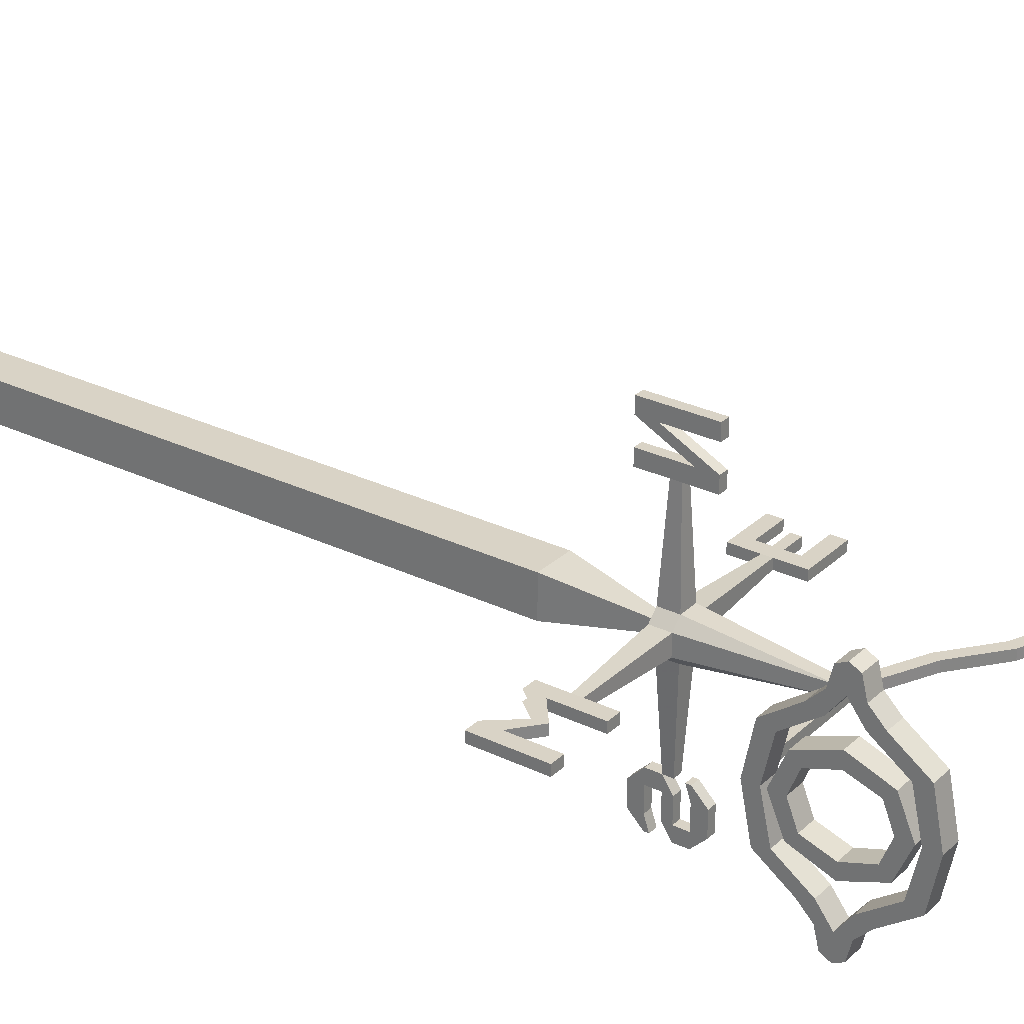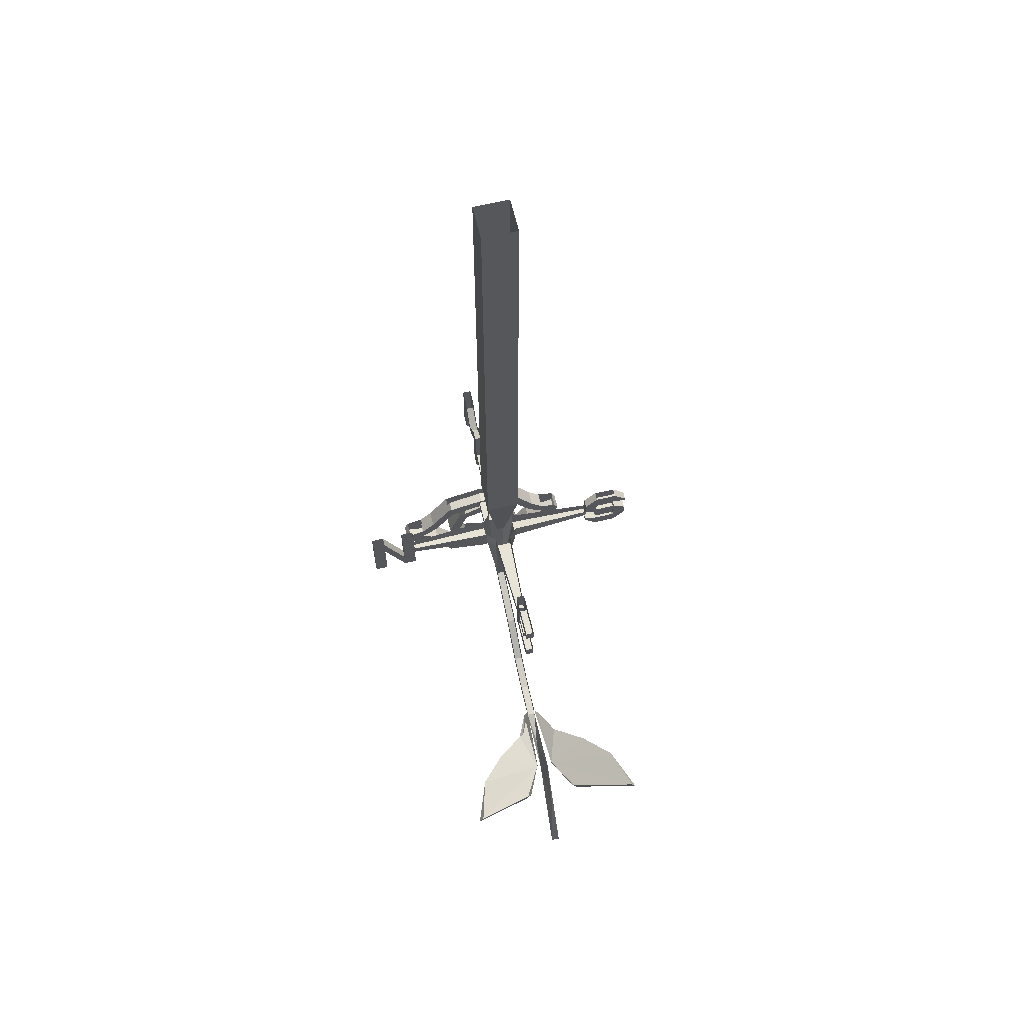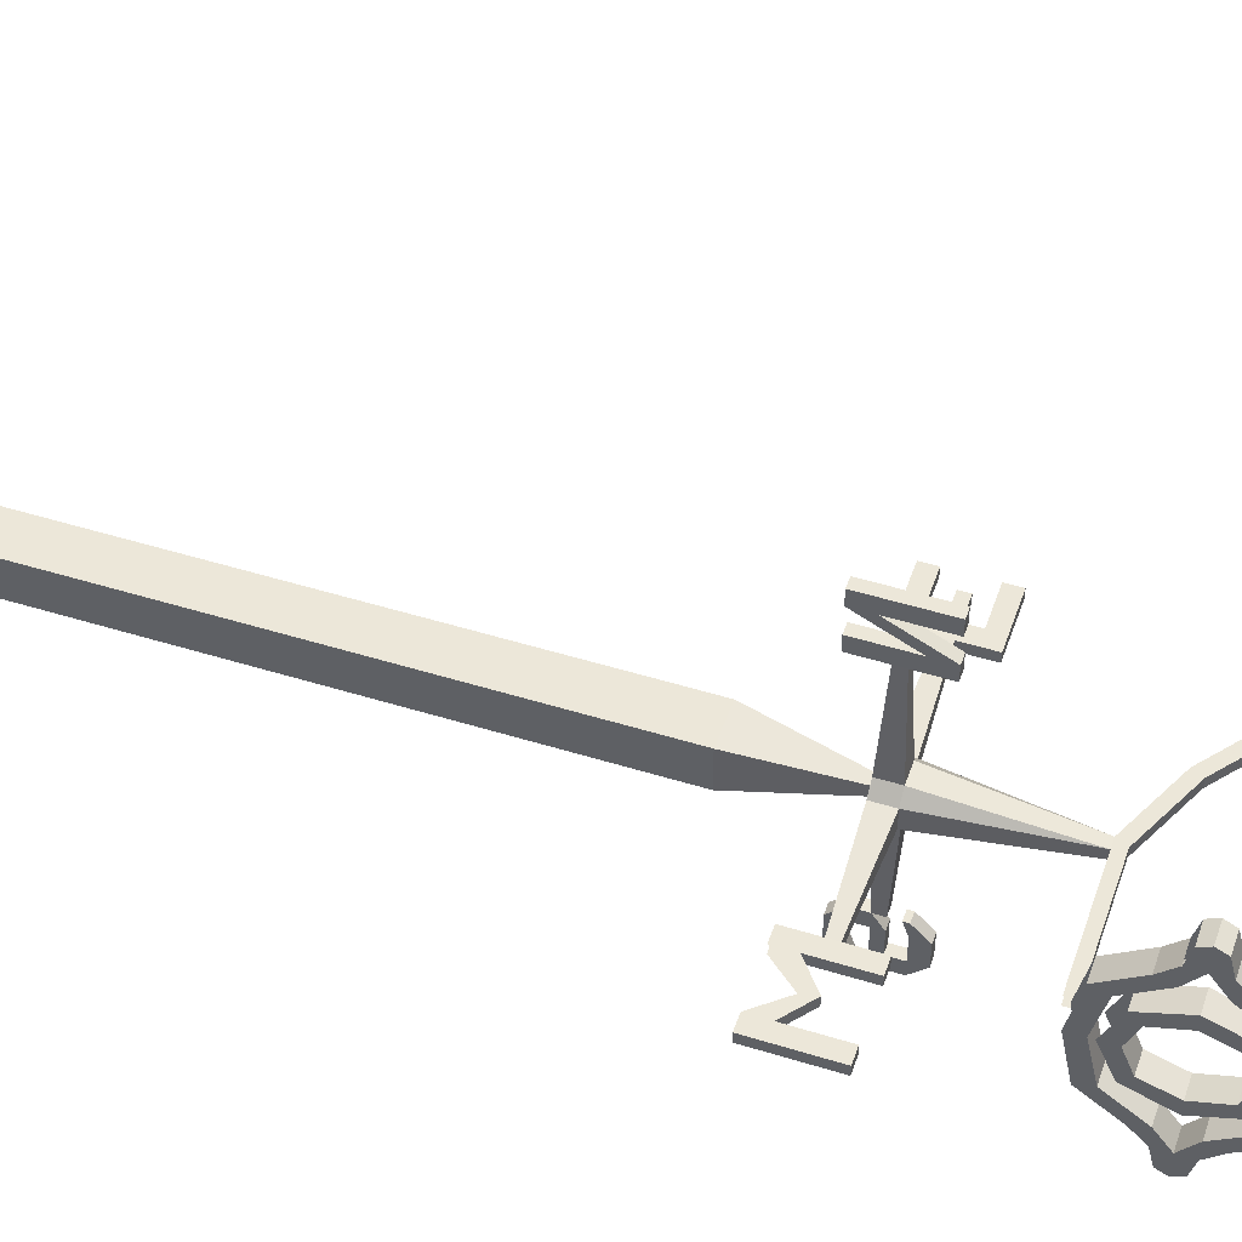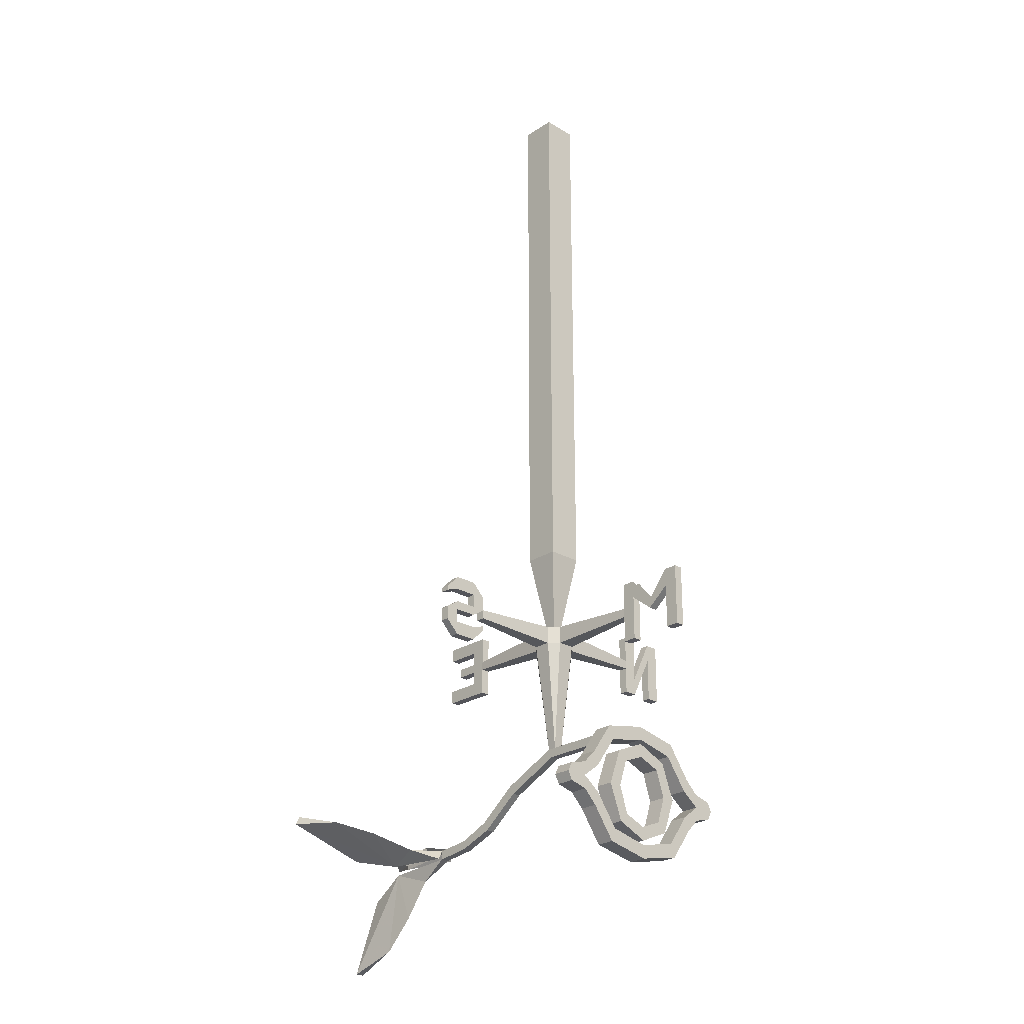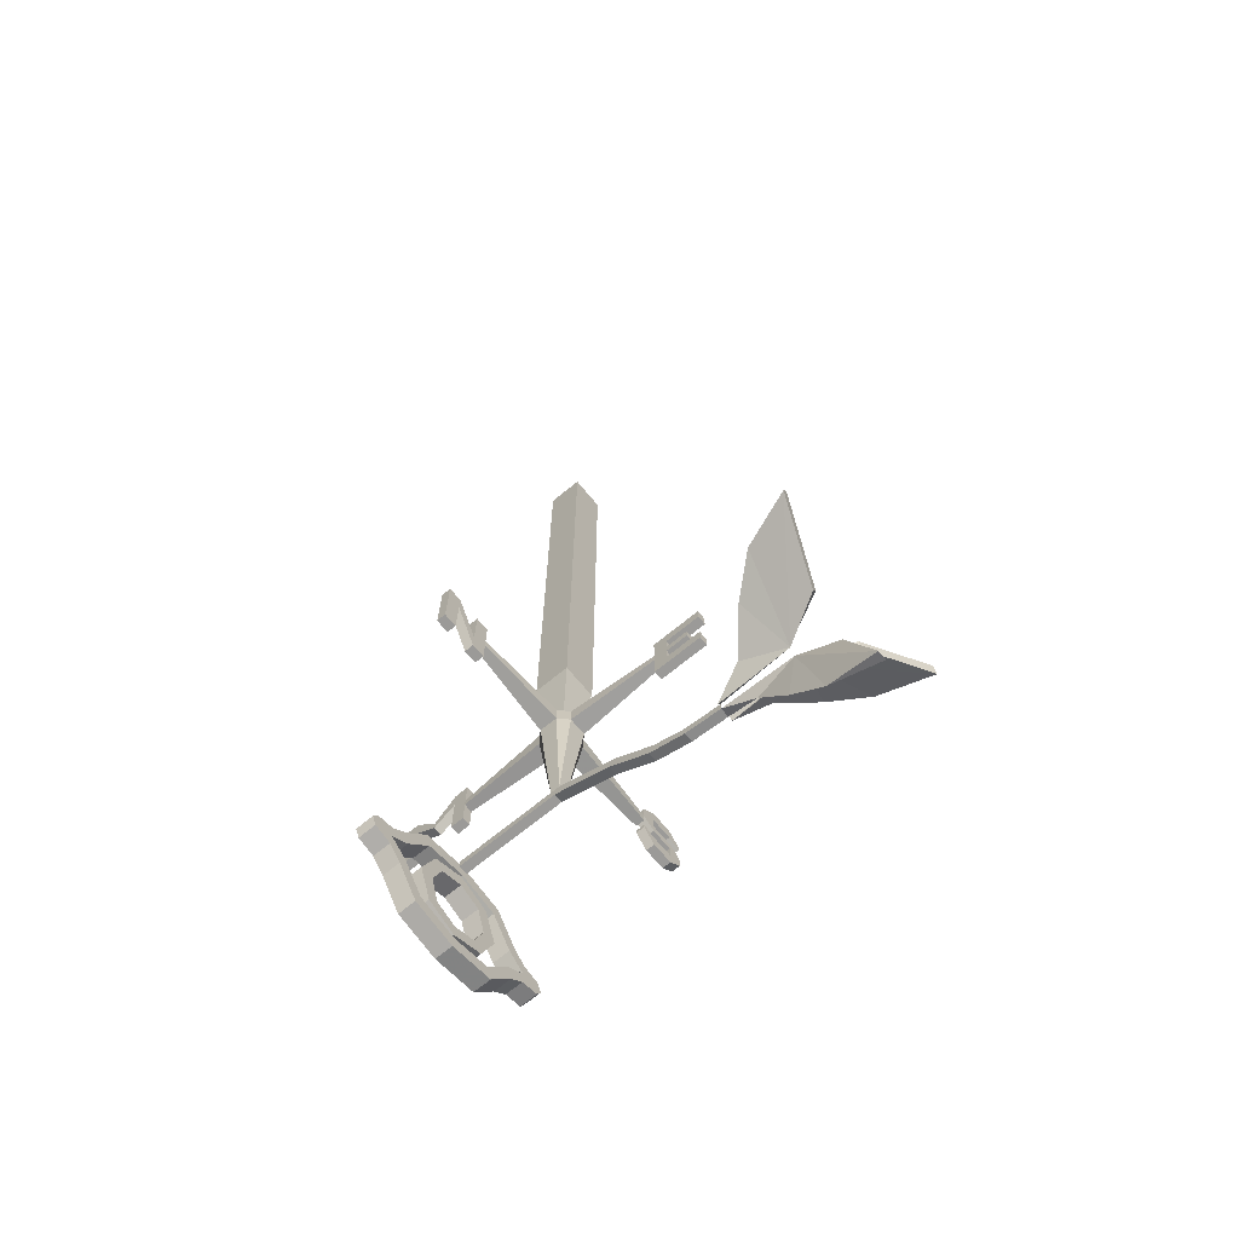
<metadata>
{"format":"obj","ext":"obj","renderer":"f3d","projection":"perspective","resolution":1024,"background":"white","views":[{"elev":28.3,"azim":-53.9,"up":"+Z"},{"elev":63.9,"azim":76.6,"up":"+Y"},{"elev":49.6,"azim":-71.1,"up":"+Z"},{"elev":-25.0,"azim":-133.7,"up":"+Y"},{"elev":-69.3,"azim":39.5,"up":"+Y"}]}
</metadata>
<code>
o object/seers_weathervane
v 11 -190 1
v 19 -191 1
v 19 -193 1
v 11 -192 1
v 4 -187 1
v 3 -189 1
v -5 -180 1
v -6 -182 1
v -18 -174 1
v -19 -176 1
v -42 -174 1
v -42 -176 1
v -19 -176 3
v -42 -176 3
v -18 -174 3
v -42 -174 3
v -6 -182 3
v -5 -180 3
v 3 -189 3
v 4 -187 3
v 11 -192 3
v 11 -190 3
v 19 -193 3
v 19 -191 3
v -23 0 6
v -23 0 -2
v -23 -126 -2
v -23 -126 6
v -15 0 6
v -15 -126 6
v -15 0 -2
v -15 -126 -2
v -18 -145 1
v -20 -145 1
v -20 -145 3
v -18 -145 3
v 5 -148 1
v 5 -148 3
v -15 -149 4
v -15 -149 0
v 5 -146 1
v 8 -148 1
v 8 -151 1
v 5 -154 1
v 5 -154 3
v 8 -151 3
v 8 -148 3
v 8 -146 3
v 5 -146 3
v -15 -145 4
v -17 -149 6
v -17 -149 -2
v -17 -145 -2
v -15 -145 0
v -23 -145 0
v -21 -145 -2
v -21 -149 -2
v -23 -149 0
v -43 -148 1
v -43 -146 1
v -46 -154 1
v -46 -144 1
v -43 -140 1
v -43 -146 3
v -43 -140 3
v -46 -144 3
v -43 -148 3
v -23 -149 4
v -23 -145 4
v -21 -145 6
v -21 -149 6
v -20 -148 26
v -20 -146 26
v -20 -150 29
v -20 -140 29
v -20 -140 26
v -18 -146 26
v -18 -140 26
v -18 -140 29
v -18 -148 26
v -17 -145 6
v -20 -174 1
v -43 -154 3
v -43 -154 1
v -46 -154 3
v -51 -148 3
v -51 -148 1
v -51 -146 1
v -46 -140 1
v -20 -148 -22
v -18 -148 -22
v -18 -146 -22
v -20 -146 -22
v -20 -148 -25
v -18 -148 -25
v -18 -146 -25
v -18 -143 -22
v -20 -143 -22
v -20 -143 -25
v -20 -146 -25
v -20 -148 -30
v -18 -148 -30
v -18 -146 -30
v -20 -174 3
v -18 -154 26
v -20 -154 26
v -20 -154 29
v -20 -140 34
v -18 -150 29
v -46 -205 2
v -46 -203 -8
v -42 -203 -8
v -42 -205 2
v -46 -203 12
v -46 -202 2
v -46 -200 -7
v -46 -196 -13
v -42 -196 -13
v -42 -193 -12
v -42 -200 -7
v -42 -202 2
v -42 -200 11
v -42 -203 12
v -46 -196 17
v -46 -193 16
v -46 -200 11
v -42 -198 -5
v -42 -201 2
v -46 -201 2
v -46 -198 -5
v -42 -190 -8
v -42 -190 -5
v -42 -196 -3
v -42 -198 2
v -42 -196 7
v -42 -198 9
v -46 -198 9
v -46 -198 2
v -46 -196 -3
v -46 -190 -8
v -42 -182 -5
v -42 -184 -3
v -46 -184 -3
v -46 -190 -5
v -46 -182 -5
v -42 -196 17
v -46 -193 20
v -46 -190 20
v -42 -190 20
v -42 -193 16
v -46 -193 -12
v -46 -193 -16
v -42 -193 -16
v -42 -190 -16
v -46 -190 -16
v -46 -192 -20
v -42 -192 -20
v -42 -190 -21
v -42 -188 -20
v -42 -187 -16
v -42 -187 -12
v -46 -187 -12
v -46 -184 -13
v -46 -187 -16
v -46 -188 -20
v -46 -190 -21
v -46 -190 12
v -42 -190 12
v -46 -182 9
v -46 -184 7
v -46 -190 9
v -46 -196 7
v -42 -193 20
v -46 -192 24
v -46 -190 25
v -46 -188 24
v -46 -187 20
v -46 -187 16
v -42 -187 16
v -42 -184 17
v -42 -187 20
v -42 -188 24
v -42 -190 25
v -42 -192 24
v -42 -190 9
v -42 -182 9
v -42 -184 7
v -42 -182 2
v -42 -179 2
v -46 -182 2
v -46 -184 17
v -46 -177 12
v -46 -180 11
v -42 -180 11
v -42 -178 2
v -42 -177 12
v -42 -184 -13
v -42 -177 -8
v -42 -180 -7
v -46 -180 -7
v -46 -178 2
v -46 -177 -8
v -42 -175 2
v -46 -175 2
v -46 -179 2
v 26 -197 2
v 35 -194 3
v 32 -205 2
v 39 -212 2
v 50 -216 3
v 44 -199 2
v 50 -216 1
v 35 -194 1
v 26 -189 6
v 19 -193 4
v 26 -190 7
v 35 -192 4
v 32 -186 14
v 39 -183 20
v 50 -182 24
v 50 -180 23
v 44 -188 8
v 44 -190 9
v 35 -191 4
v 26 -190 -3
v 19 -193 0
v 35 -191 0
v 35 -192 0
v 44 -188 -4
v 44 -190 -5
v 50 -180 -19
v 50 -182 -20
v 39 -183 -16
v 32 -186 -10
v 16 -151 1
v 16 -154 1
v 16 -154 3
v 16 -151 3
v 8 -146 1
v 13 -148 1
v 8 -143 1
v 8 -143 3
v 5 -140 3
v 5 -140 1
v 16 -143 1
v 16 -143 3
v 16 -140 3
v 13 -146 1
v 13 -148 3
v 13 -146 3
v 16 -140 1
v -46 -140 3
v -51 -146 3
v -56 -144 3
v -56 -144 1
v -56 -140 1
v -56 -140 3
v -59 -140 3
v -59 -154 3
v -56 -154 3
v -56 -154 1
v -59 -154 1
v -59 -140 1
v -18 -151 -33
v -18 -148 -33
v -18 -151 -30
v -18 -154 -30
v -20 -151 -33
v -20 -148 -33
v -20 -146 -30
v -18 -151 -25
v -18 -151 -22
v -18 -154 -25
v -20 -154 -30
v -20 -151 -30
v -18 -150 -22
v -20 -151 -22
v -20 -154 -25
v -20 -151 -25
v -20 -140 -25
v -20 -143 -30
v -18 -143 -25
v -20 -140 -30
v -20 -143 -33
v -20 -144 -33
v -18 -143 -30
v -18 -140 -30
v -18 -140 -25
v -18 -143 -33
v -18 -144 -33
v -20 -150 -22
v -18 -154 29
v -18 -144 34
v -20 -144 34
v -20 -140 37
v -20 -154 34
v -20 -154 37
v -18 -140 37
v -18 -154 37
v -18 -140 34
v -18 -154 34
f 1 2 3
f 1 3 4
f 1 4 5
f 5 4 6
f 5 6 7
f 7 6 8
f 7 8 9
f 9 8 10
f 9 10 11
f 11 10 12
f 12 10 13
f 12 13 14
f 14 13 15
f 14 15 16
f 13 17 18
f 13 18 15
f 8 17 13
f 8 13 10
f 17 19 20
f 17 20 18
f 8 6 19
f 8 19 17
f 19 21 22
f 19 22 20
f 6 4 21
f 6 21 19
f 21 23 24
f 21 24 22
f 3 23 21
f 3 21 4
f 25 26 27
f 25 27 28
f 25 28 29
f 29 28 30
f 29 30 31
f 31 30 32
f 31 32 26
f 26 32 27
f 27 32 33
f 27 33 34
f 27 34 28
f 28 34 35
f 28 35 30
f 30 35 36
f 30 36 32
f 32 36 33
f 37 38 39
f 37 39 40
f 37 40 41
f 37 41 42
f 37 42 43
f 37 43 44
f 37 44 38
f 38 44 45
f 38 45 46
f 38 46 47
f 38 47 48
f 38 48 49
f 38 49 50
f 38 50 39
f 39 50 51
f 39 51 15
f 39 15 40
f 40 15 9
f 40 9 52
f 40 52 53
f 40 53 54
f 40 54 41
f 55 56 57
f 55 57 58
f 55 58 59
f 55 59 60
f 60 59 61
f 60 61 62
f 60 62 63
f 60 63 64
f 64 63 65
f 64 65 66
f 64 66 67
f 64 67 68
f 64 68 69
f 69 68 70
f 70 68 71
f 70 71 72
f 70 72 73
f 73 72 74
f 73 74 75
f 73 75 76
f 73 76 77
f 77 76 78
f 77 78 79
f 77 79 80
f 77 80 51
f 77 51 81
f 81 51 50
f 57 9 82
f 57 82 58
f 58 82 68
f 58 68 67
f 58 67 59
f 59 67 83
f 59 83 84
f 59 84 61
f 61 84 85
f 61 85 66
f 61 66 62
f 62 66 86
f 62 86 87
f 62 87 88
f 62 88 89
f 62 89 63
f 57 52 9
f 52 57 90
f 52 90 91
f 52 91 53
f 53 91 92
f 92 91 93
f 92 93 94
f 92 94 95
f 92 95 96
f 92 96 97
f 92 97 93
f 93 97 98
f 93 98 99
f 93 99 100
f 93 100 94
f 94 100 101
f 94 101 95
f 95 101 102
f 95 102 103
f 95 103 96
f 82 104 68
f 68 104 71
f 71 104 51
f 71 51 80
f 71 80 72
f 72 80 105
f 72 105 106
f 72 106 74
f 74 106 107
f 74 107 108
f 74 108 109
f 74 109 79
f 74 79 75
f 51 104 15
f 110 111 112
f 110 112 113
f 110 113 114
f 110 114 115
f 110 115 116
f 110 116 111
f 111 116 117
f 111 117 118
f 111 118 112
f 112 118 119
f 112 119 120
f 112 120 121
f 112 121 113
f 113 121 122
f 113 122 123
f 113 123 114
f 114 123 124
f 114 124 125
f 114 125 126
f 114 126 115
f 127 128 129
f 127 129 130
f 127 130 131
f 127 131 132
f 127 132 133
f 127 133 134
f 127 134 128
f 128 134 135
f 128 135 136
f 128 136 137
f 128 137 129
f 129 137 138
f 129 138 139
f 129 139 130
f 130 139 140
f 130 140 131
f 131 140 141
f 131 141 142
f 131 142 132
f 132 142 143
f 132 143 144
f 132 144 133
f 133 144 139
f 139 144 140
f 140 144 145
f 140 145 141
f 123 146 124
f 124 146 147
f 124 147 148
f 124 148 125
f 125 148 149
f 125 149 150
f 125 150 126
f 126 150 122
f 122 150 146
f 122 146 123
f 120 119 151
f 120 151 116
f 116 151 117
f 117 151 152
f 117 152 153
f 117 153 118
f 118 153 154
f 118 154 119
f 119 154 155
f 119 155 151
f 151 155 152
f 152 155 156
f 152 156 157
f 152 157 153
f 153 157 154
f 154 157 158
f 154 158 159
f 154 159 160
f 154 160 161
f 154 161 162
f 154 162 155
f 155 162 163
f 155 163 164
f 155 164 165
f 155 165 166
f 155 166 156
f 156 166 158
f 156 158 157
f 167 137 136
f 167 136 168
f 167 168 169
f 167 169 170
f 167 170 171
f 167 171 137
f 137 171 172
f 137 172 138
f 146 173 147
f 147 173 174
f 147 174 148
f 148 174 175
f 148 175 176
f 148 176 177
f 148 177 178
f 148 178 179
f 148 179 149
f 149 179 180
f 149 180 181
f 149 181 182
f 149 182 183
f 149 183 184
f 149 184 173
f 149 173 150
f 150 173 146
f 172 171 185
f 172 185 135
f 135 185 168
f 135 168 136
f 159 158 166
f 159 166 165
f 176 175 183
f 176 183 182
f 168 186 169
f 186 168 185
f 186 185 187
f 186 187 188
f 186 188 189
f 189 188 142
f 189 142 141
f 187 185 171
f 187 171 170
f 187 170 188
f 188 170 190
f 188 190 142
f 142 190 143
f 143 190 145
f 143 145 144
f 184 183 175
f 184 175 174
f 184 174 173
f 191 177 181
f 191 181 180
f 191 180 192
f 191 192 193
f 191 193 178
f 191 178 177
f 194 179 178
f 194 178 193
f 194 193 195
f 194 195 196
f 194 196 179
f 179 196 180
f 180 196 192
f 197 160 164
f 197 164 163
f 197 163 198
f 197 198 199
f 197 199 161
f 197 161 160
f 200 162 161
f 200 161 199
f 200 199 201
f 200 201 202
f 200 202 162
f 162 202 163
f 163 202 198
f 195 193 201
f 195 201 199
f 195 199 203
f 195 203 196
f 203 199 198
f 202 201 204
f 204 201 193
f 204 193 192
f 205 170 169
f 170 205 190
f 190 205 145
f 23 206 207
f 207 206 208
f 207 208 209
f 207 209 210
f 207 210 211
f 211 210 212
f 211 212 213
f 213 212 209
f 213 209 208
f 213 208 206
f 213 206 3
f 3 206 23
f 214 24 215
f 214 215 216
f 216 215 217
f 216 217 218
f 218 217 219
f 219 217 220
f 219 220 221
f 221 220 222
f 222 220 223
f 222 223 224
f 224 223 217
f 224 217 24
f 24 217 215
f 225 226 2
f 2 226 227
f 227 226 228
f 227 228 229
f 229 228 230
f 229 230 231
f 231 230 232
f 231 232 233
f 233 232 228
f 233 228 234
f 234 228 225
f 225 228 226
f 209 212 210
f 211 212 211
f 217 223 220
f 232 230 228
f 43 235 236
f 43 236 44
f 44 236 45
f 45 236 237
f 45 237 238
f 45 238 46
f 41 239 42
f 42 239 240
f 42 240 47
f 42 47 46
f 42 46 43
f 41 241 239
f 239 241 48
f 48 241 242
f 48 242 49
f 49 242 243
f 49 243 41
f 41 243 244
f 41 244 241
f 241 244 245
f 241 245 242
f 242 245 246
f 242 246 247
f 242 247 243
f 239 248 240
f 240 248 249
f 240 249 47
f 47 249 250
f 47 250 48
f 244 251 245
f 245 251 247
f 245 247 246
f 66 85 67
f 67 85 83
f 83 85 84
f 66 65 252
f 66 252 86
f 86 252 253
f 86 253 254
f 86 254 87
f 87 254 255
f 87 255 256
f 87 256 88
f 254 253 257
f 254 257 258
f 254 258 259
f 254 259 260
f 254 260 255
f 255 260 261
f 255 261 262
f 255 262 263
f 255 263 256
f 259 261 260
f 261 259 262
f 262 259 258
f 262 258 263
f 237 236 235
f 237 235 238
f 249 248 250
f 264 265 102
f 264 102 266
f 264 266 267
f 264 267 268
f 264 268 269
f 264 269 265
f 265 269 270
f 265 270 103
f 265 103 102
f 271 272 273
f 271 273 266
f 266 273 267
f 267 273 274
f 267 274 268
f 268 274 275
f 268 275 269
f 269 275 101
f 269 101 270
f 270 101 100
f 271 276 272
f 272 276 277
f 272 277 278
f 272 278 273
f 273 278 274
f 274 278 279
f 274 279 275
f 99 98 280
f 99 280 281
f 99 281 282
f 99 282 96
f 99 96 100
f 280 283 281
f 281 283 284
f 281 284 285
f 281 285 286
f 281 286 282
f 282 286 287
f 282 287 288
f 282 288 97
f 282 97 96
f 286 289 287
f 287 289 283
f 283 289 284
f 284 289 290
f 284 290 285
f 285 290 286
f 286 290 289
f 278 277 279
f 279 277 291
f 279 291 271
f 271 291 276
f 276 291 277
f 275 266 102
f 275 102 101
f 288 98 97
f 98 288 280
f 80 79 109
f 80 109 105
f 105 109 292
f 105 292 106
f 106 292 107
f 107 292 293
f 107 293 294
f 107 294 108
f 108 294 295
f 295 294 296
f 295 296 297
f 295 297 298
f 298 297 299
f 298 299 293
f 298 293 300
f 300 293 109
f 300 109 108
f 109 293 292
f 293 299 301
f 293 301 294
f 294 301 296
f 296 301 299
f 296 299 297
f 93 90 57
f 93 57 56
f 91 90 93

</code>
